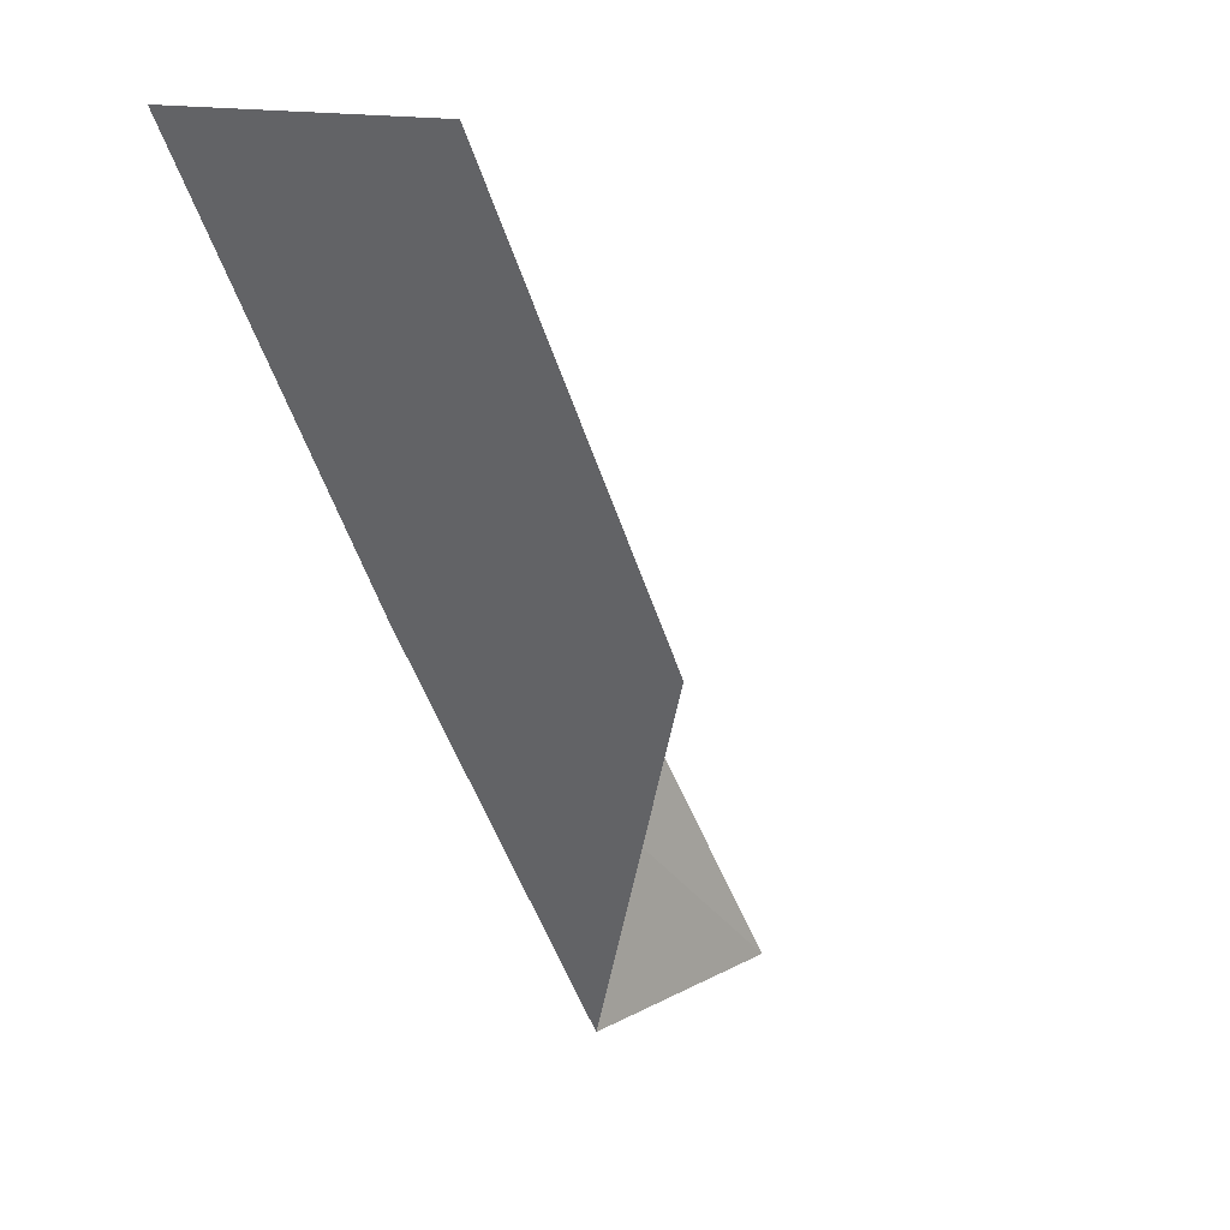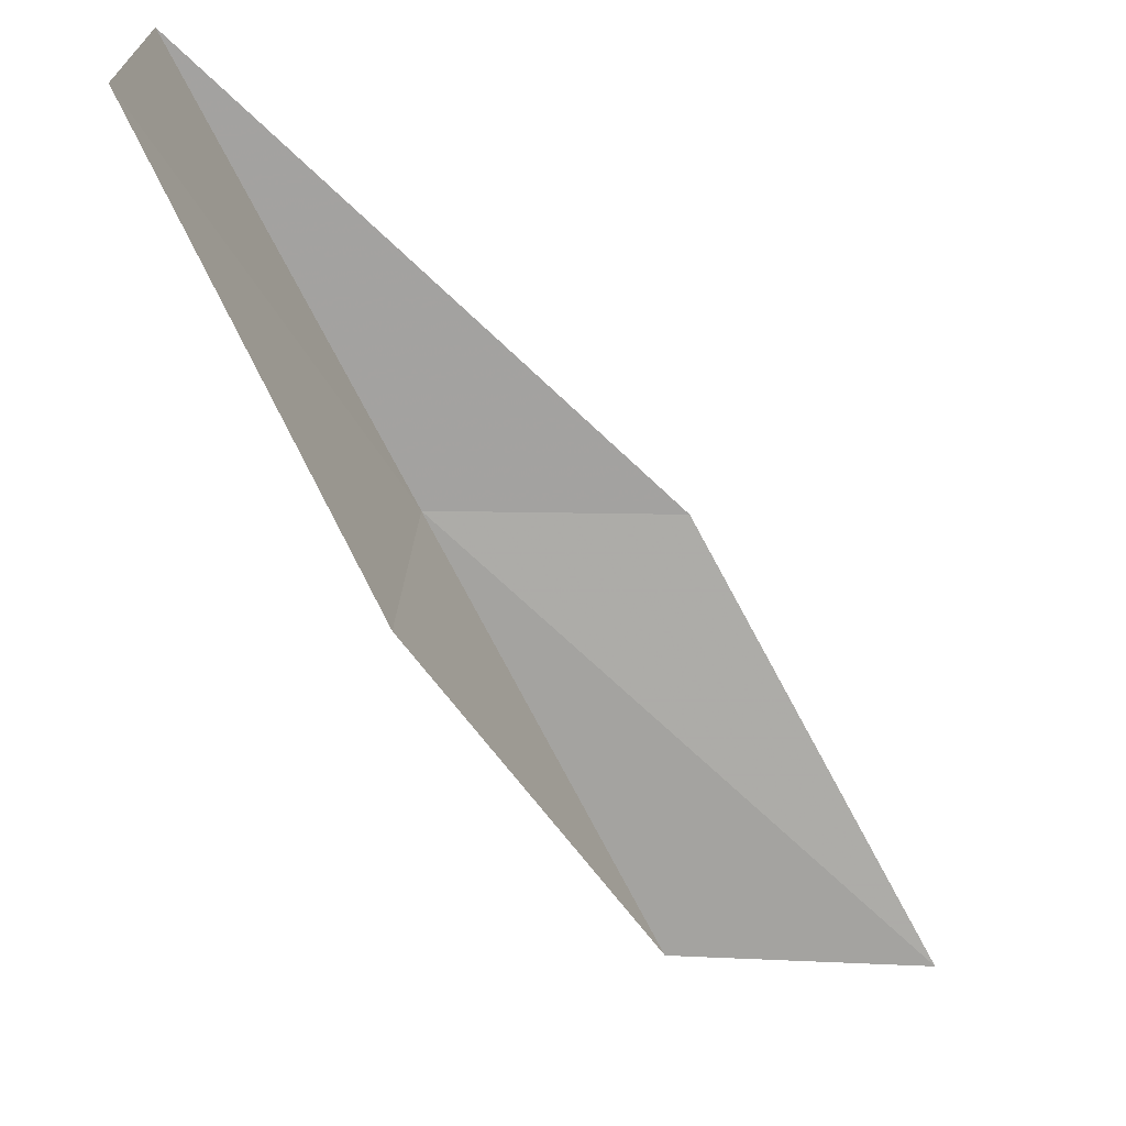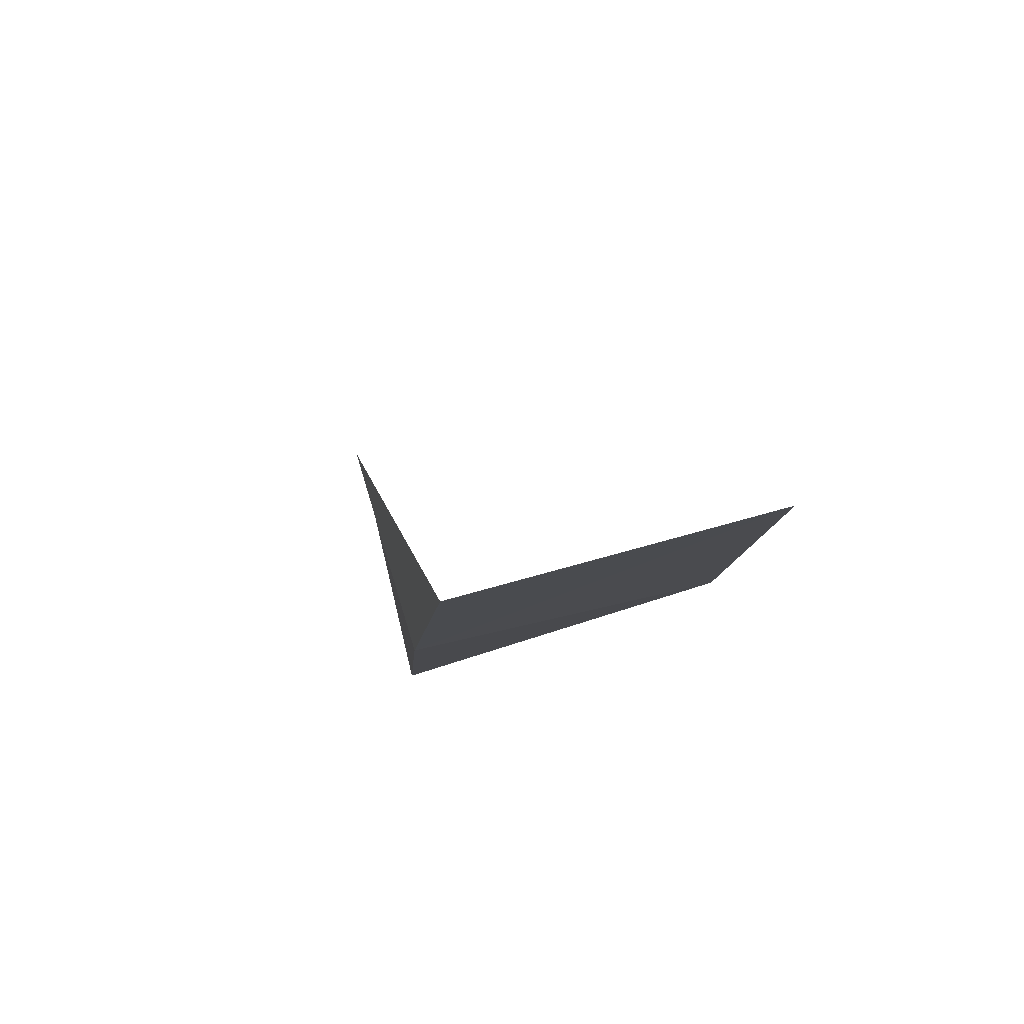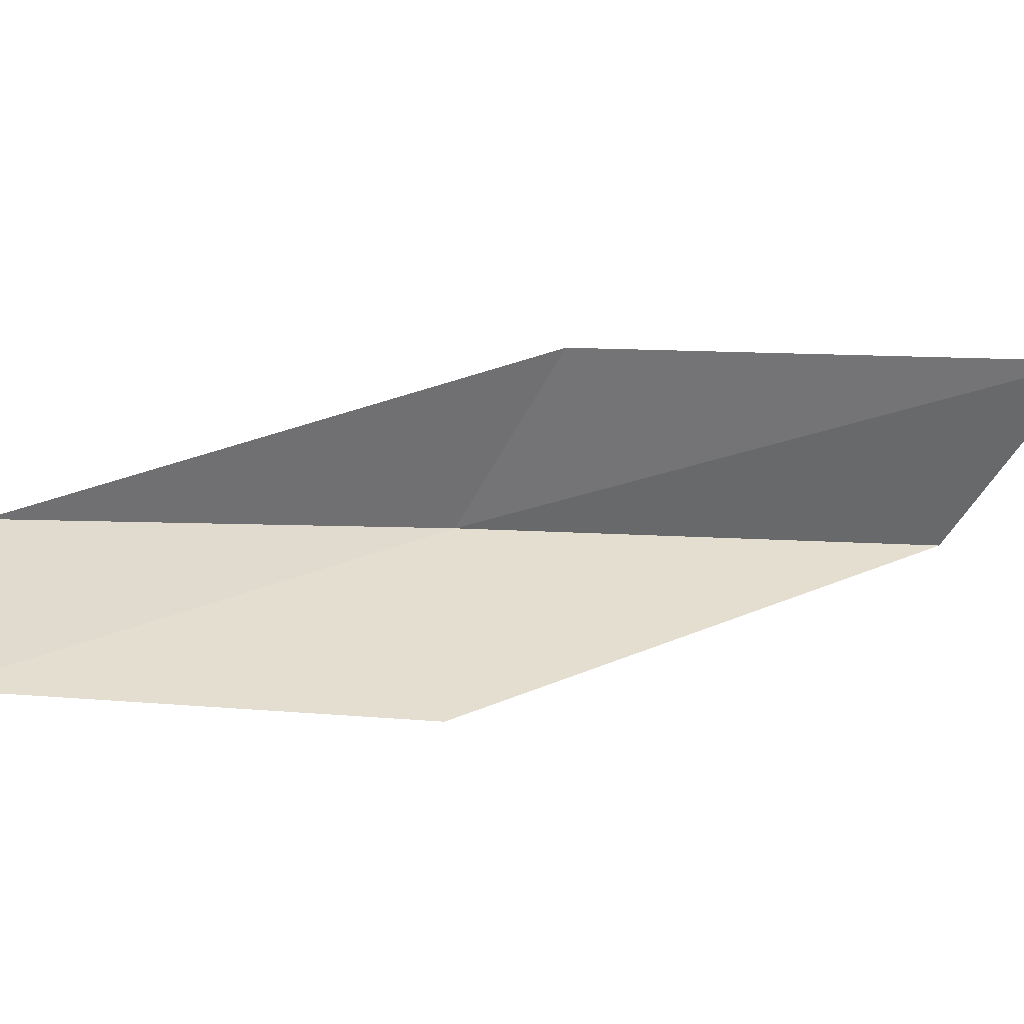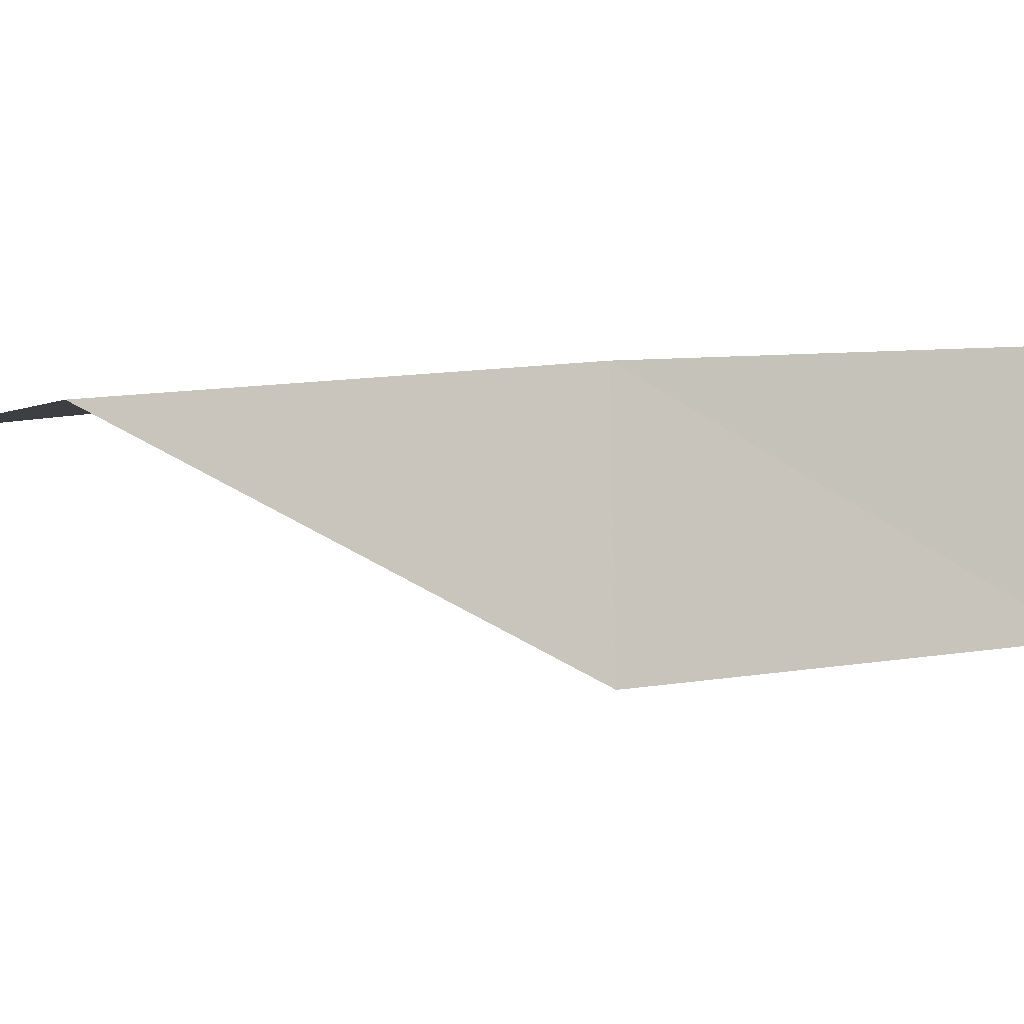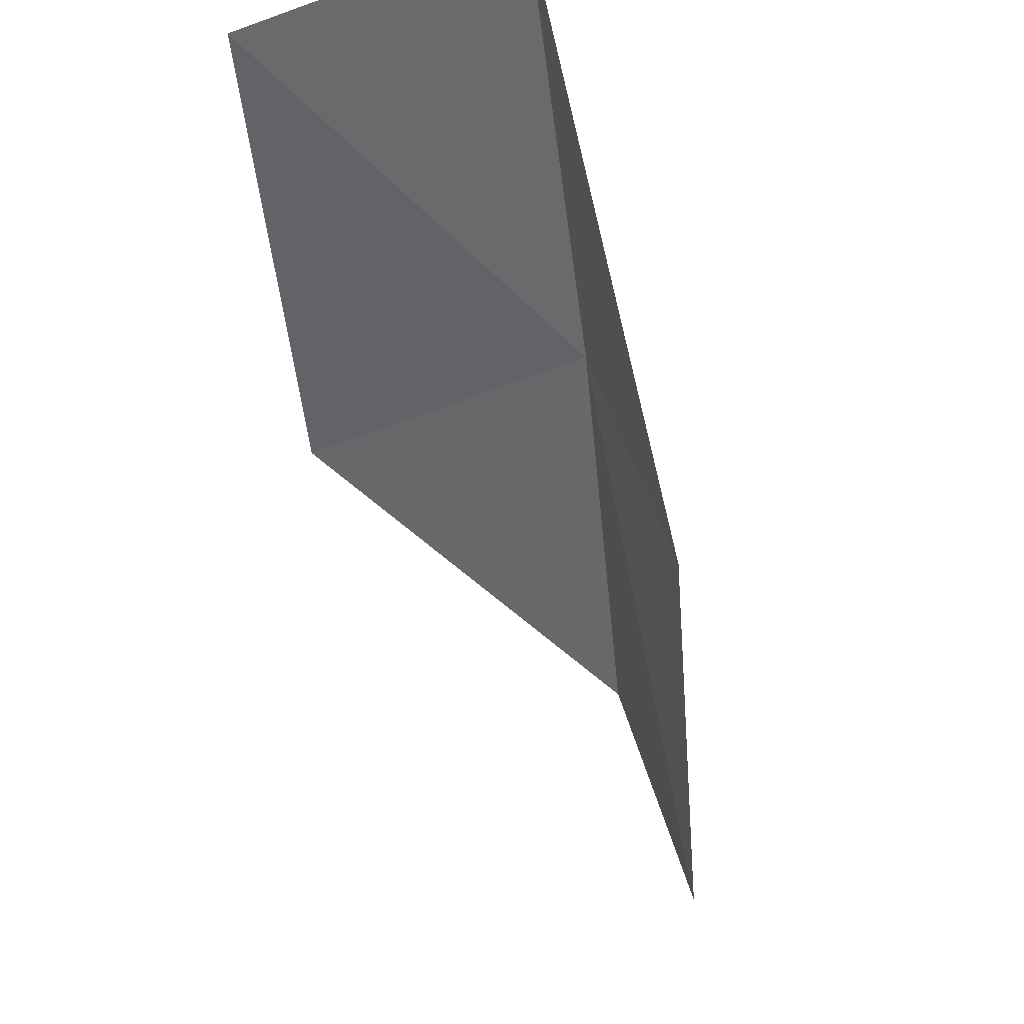
<metadata>
{"format":"obj","ext":"obj","renderer":"f3d","projection":"perspective","resolution":1024,"background":"white","views":[{"elev":14.2,"azim":-54.4,"up":"+Z"},{"elev":-70.0,"azim":-0.4,"up":"+Y"},{"elev":54.7,"azim":-106.7,"up":"+Z"},{"elev":-55.2,"azim":63.1,"up":"+Y"},{"elev":-0.8,"azim":-133.4,"up":"+Y"},{"elev":68.1,"azim":67.4,"up":"+Z"}]}
</metadata>
<code>
v 28.06 22.08 74.54
v 30.62 22.02 74.54
v 25.7 22.35 79.05
v 25.77 19.37 79.05
v 27.98 18.95 74.54
v 33.13 21.44 70.03
v 30.46 21.63 70.03
f 1 3 2
f 1 5 4
f 1 4 3
f 1 6 7
f 1 2 6
f 1 7 5

</code>
